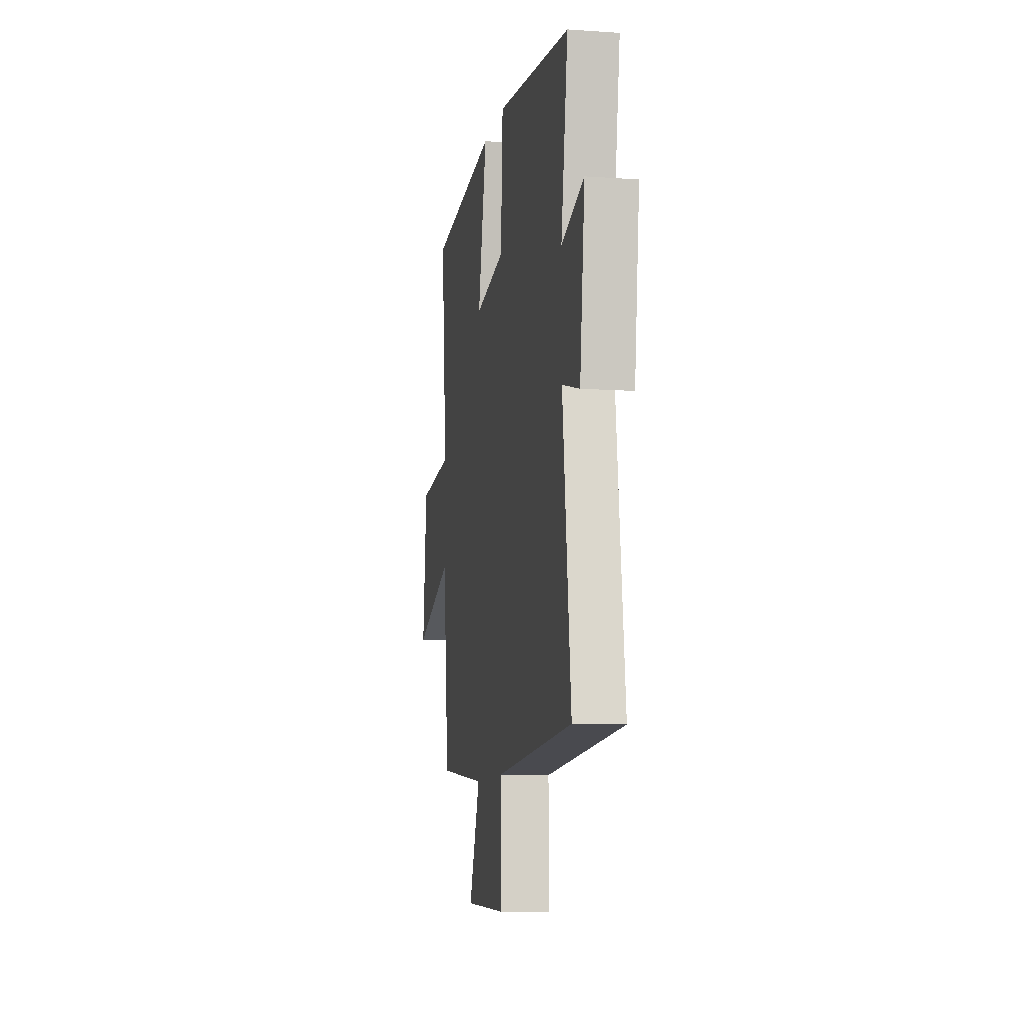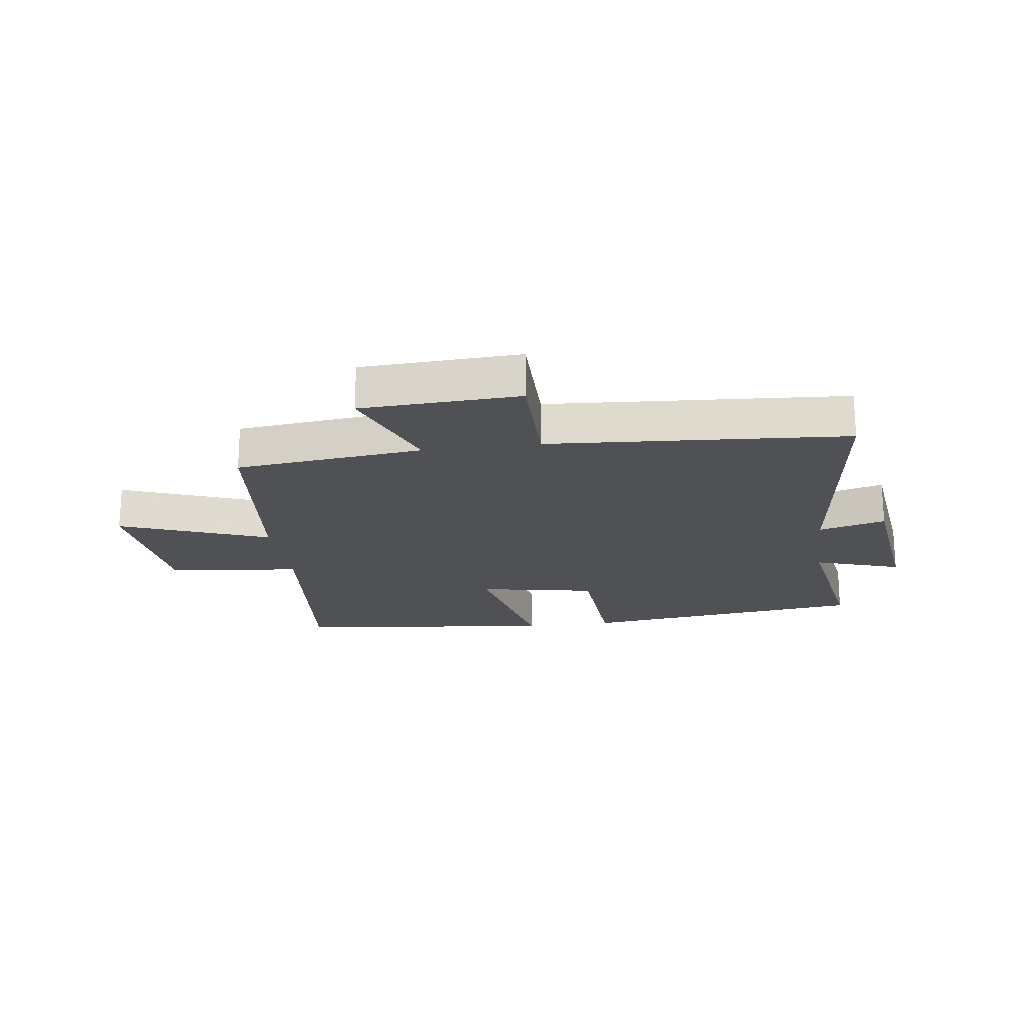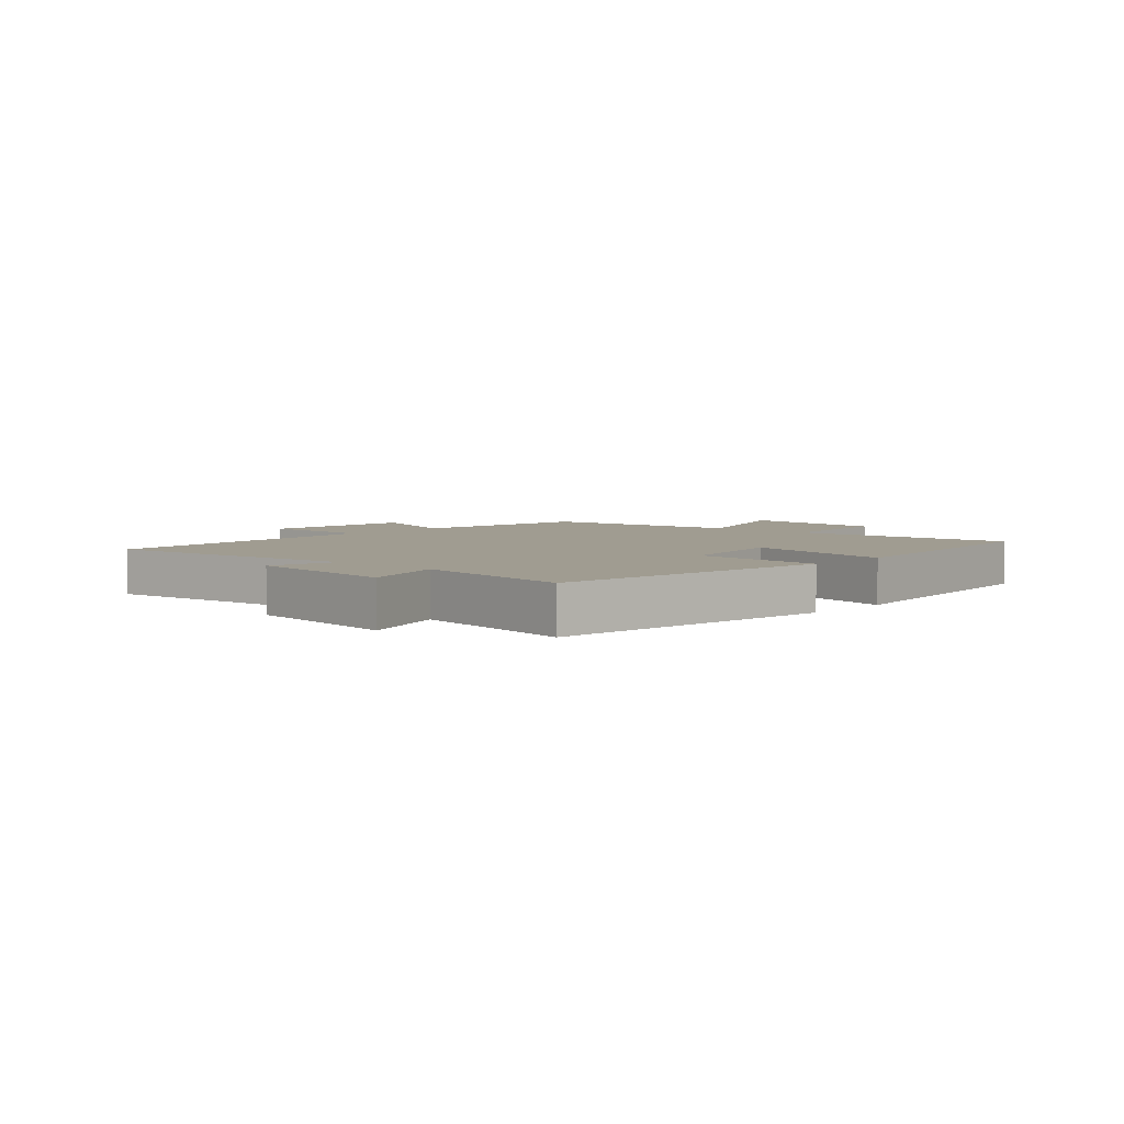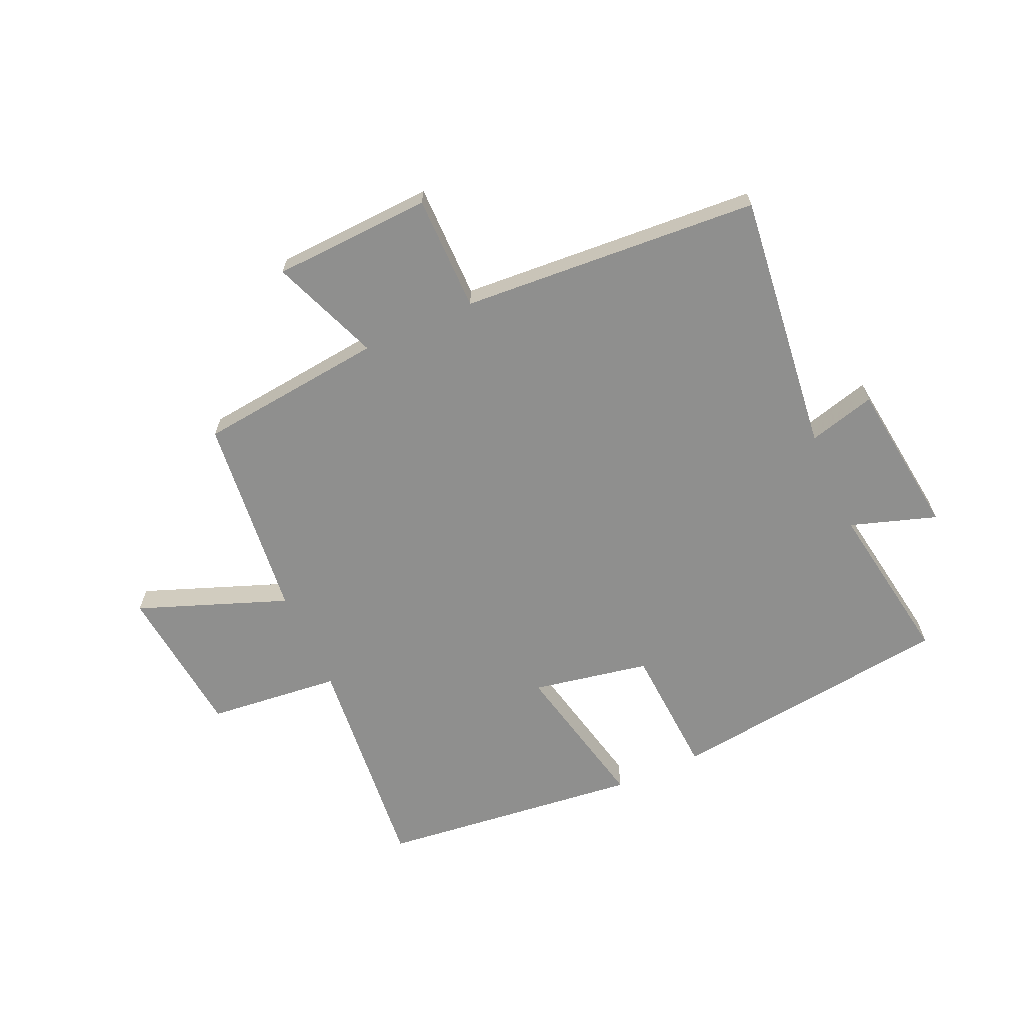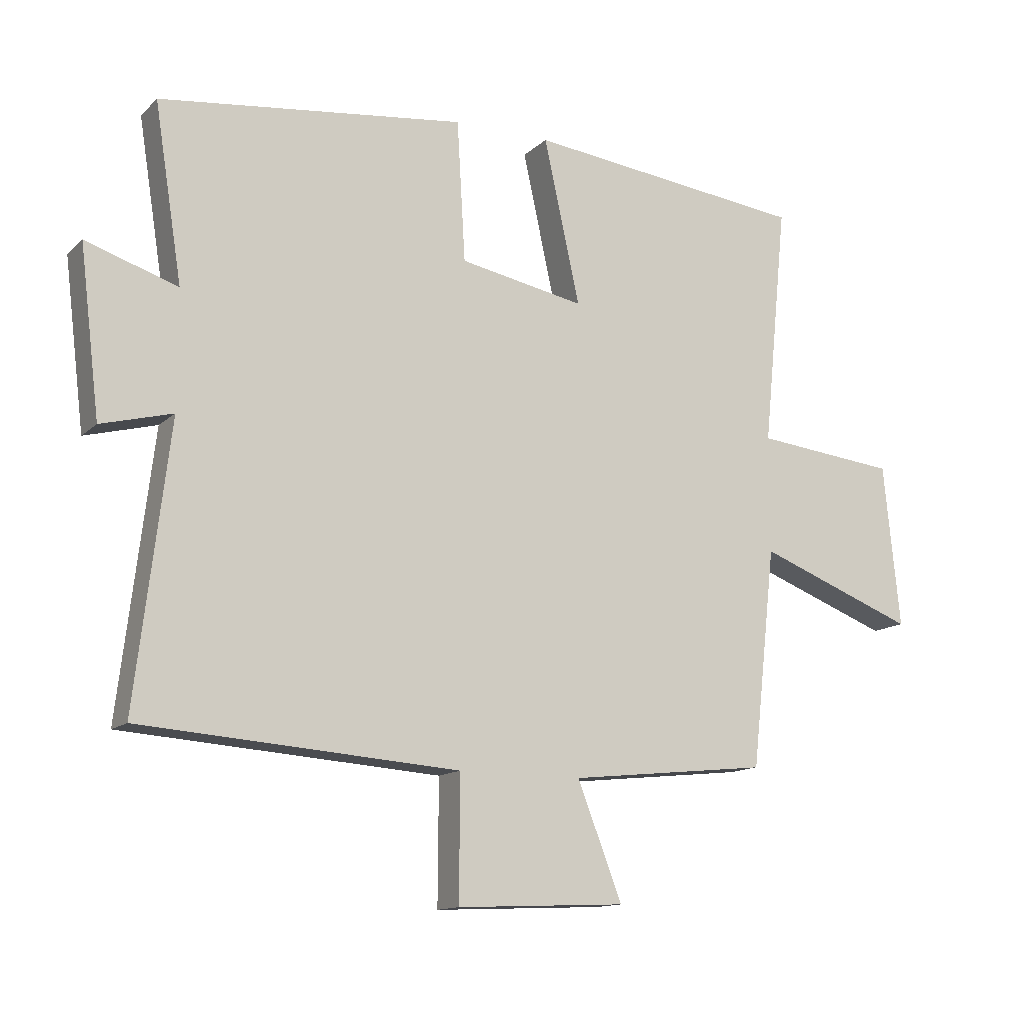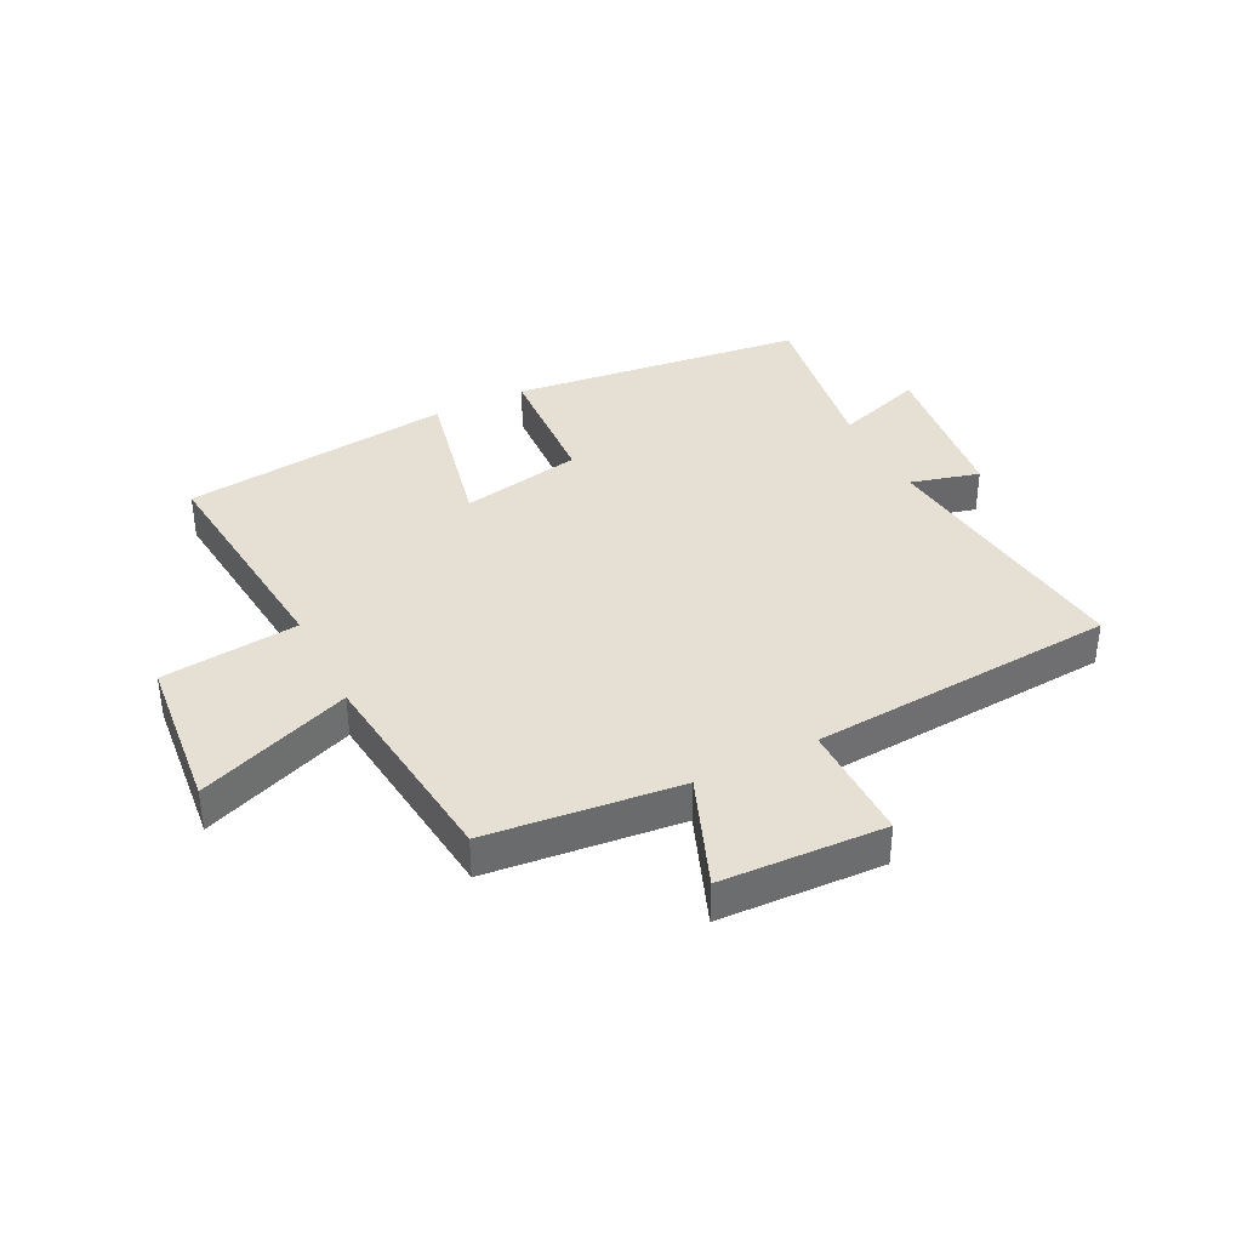
<metadata>
{"format":"obj","ext":"obj","renderer":"f3d","projection":"perspective","resolution":1024,"background":"white","views":[{"elev":-9.5,"azim":-100.3,"up":"+Z"},{"elev":-20.2,"azim":-172.1,"up":"+Y"},{"elev":4.4,"azim":-47.4,"up":"+Y"},{"elev":-65.2,"azim":-155.7,"up":"+Y"},{"elev":-13.2,"azim":-27.8,"up":"+Z"},{"elev":37.9,"azim":153.3,"up":"+Y"}]}
</metadata>
<code>
v 0.538 0.07 0.448
v 0.5 0.07 0.066
v 0.725 0.07 0.042
v 0.751 0.07 -0.216
v 0.5 0.07 -0.12
v 0.462 0.07 -0.466
v 0.146 0.07 -0.5
v 0.217 0.07 -0.683
v -0.051 0.07 -0.695
v -0.05 0.07 -0.5
v -0.553 0.07 -0.464
v -0.5 0.07 -0.023
v -0.613 0.07 -0.053
v -0.645 0.07 0.211
v -0.5 0.07 0.163
v -0.544 0.07 0.442
v -0.06 0.07 0.5
v -0.047 0.07 0.277
v 0.151 0.07 0.239
v 0.094 0.07 0.5
v 0.538 0 0.448
v 0.5 0 0.066
v 0.725 0 0.042
v 0.751 0 -0.216
v 0.5 0 -0.12
v 0.462 0 -0.466
v 0.146 0 -0.5
v 0.217 0 -0.683
v -0.051 0 -0.695
v -0.05 0 -0.5
v -0.553 0 -0.464
v -0.5 0 -0.023
v -0.613 0 -0.053
v -0.645 0 0.211
v -0.5 0 0.163
v -0.544 0 0.442
v -0.06 0 0.5
v -0.047 0 0.277
v 0.151 0 0.239
v 0.094 0 0.5
f 19 20 1 2
f 18 19 2
f 15 16 17 18
f 15 18 2
f 12 13 14 15
f 12 15 2 3
f 10 11 12 3
f 7 8 9 10
f 5 6 7 10
f 5 10 3
f 3 4 5
f 22 21 40 39
f 22 39 38
f 38 37 36 35
f 22 38 35
f 35 34 33 32
f 23 22 35 32
f 23 32 31 30
f 30 29 28 27
f 30 27 26 25
f 23 30 25
f 25 24 23
f 1 21 22 2
f 2 22 23 3
f 3 23 24 4
f 4 24 25 5
f 5 25 26 6
f 6 26 27 7
f 7 27 28 8
f 8 28 29 9
f 9 29 30 10
f 10 30 31 11
f 11 31 32 12
f 12 32 33 13
f 13 33 34 14
f 14 34 35 15
f 15 35 36 16
f 16 36 37 17
f 17 37 38 18
f 18 38 39 19
f 19 39 40 20
f 20 40 21 1

</code>
